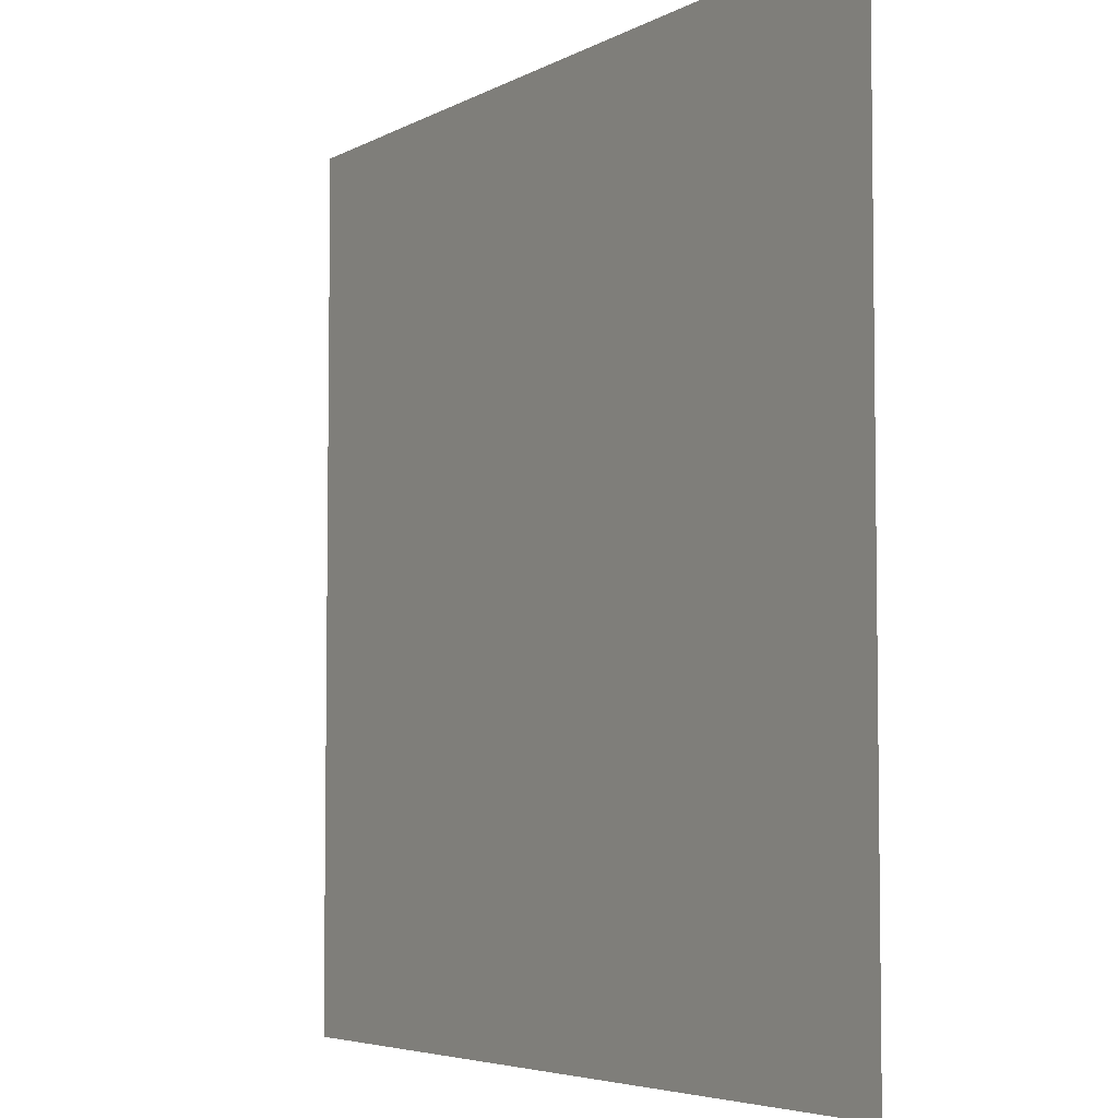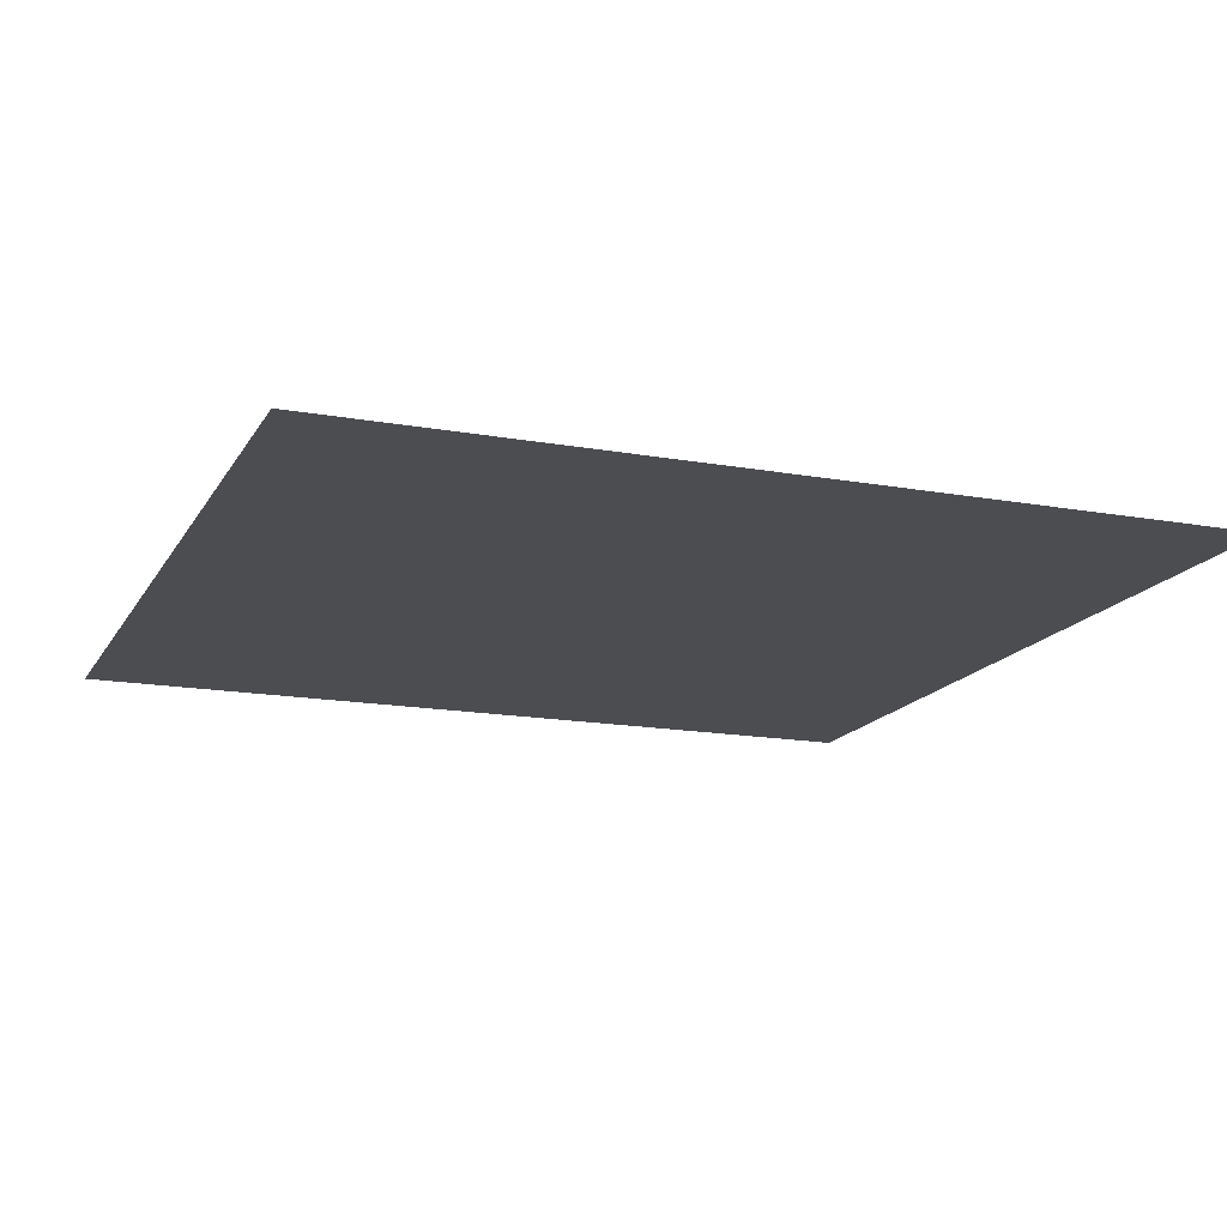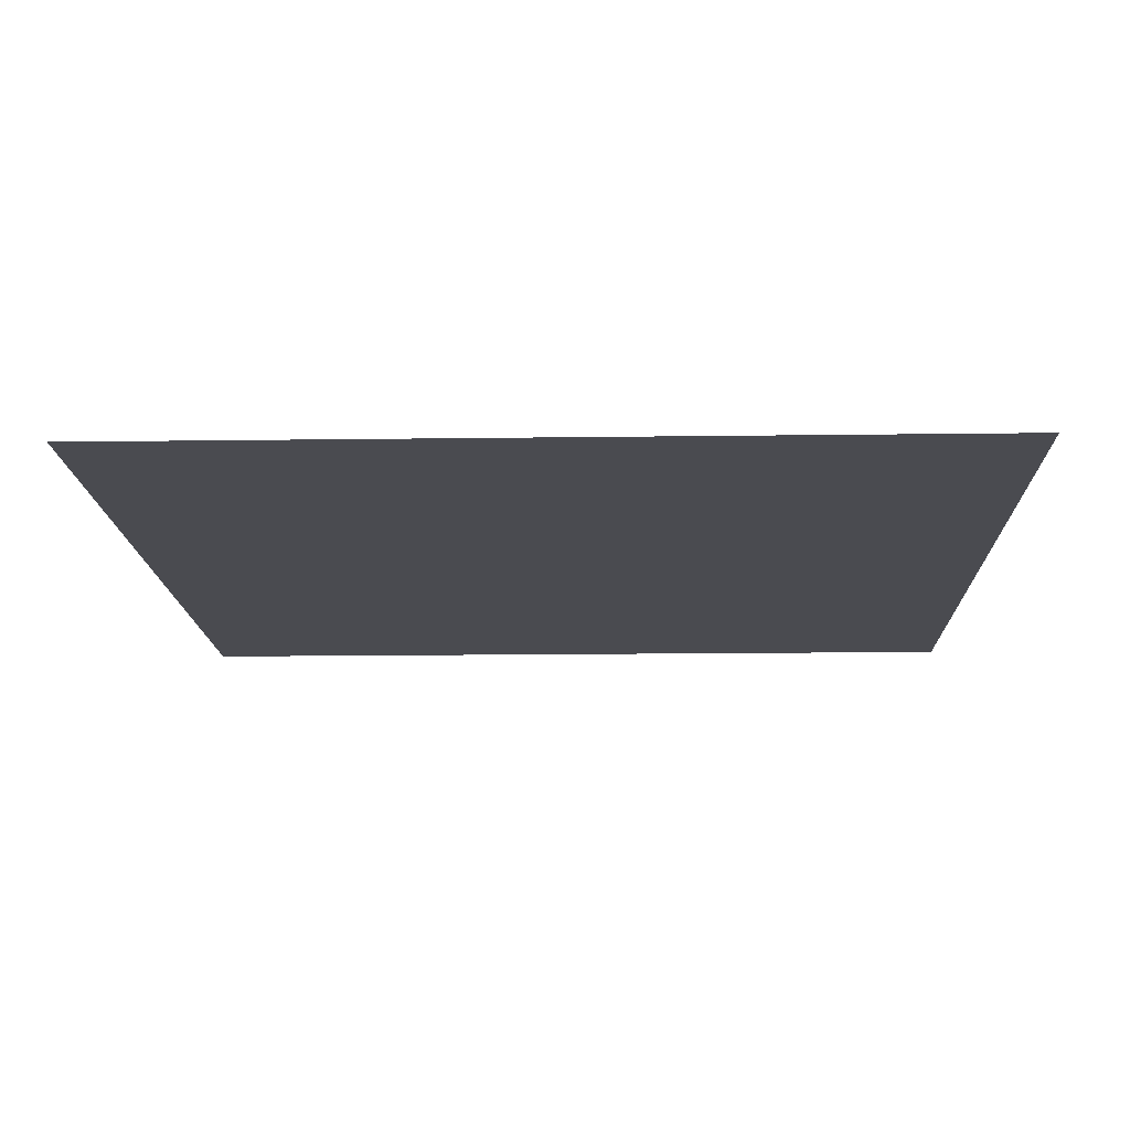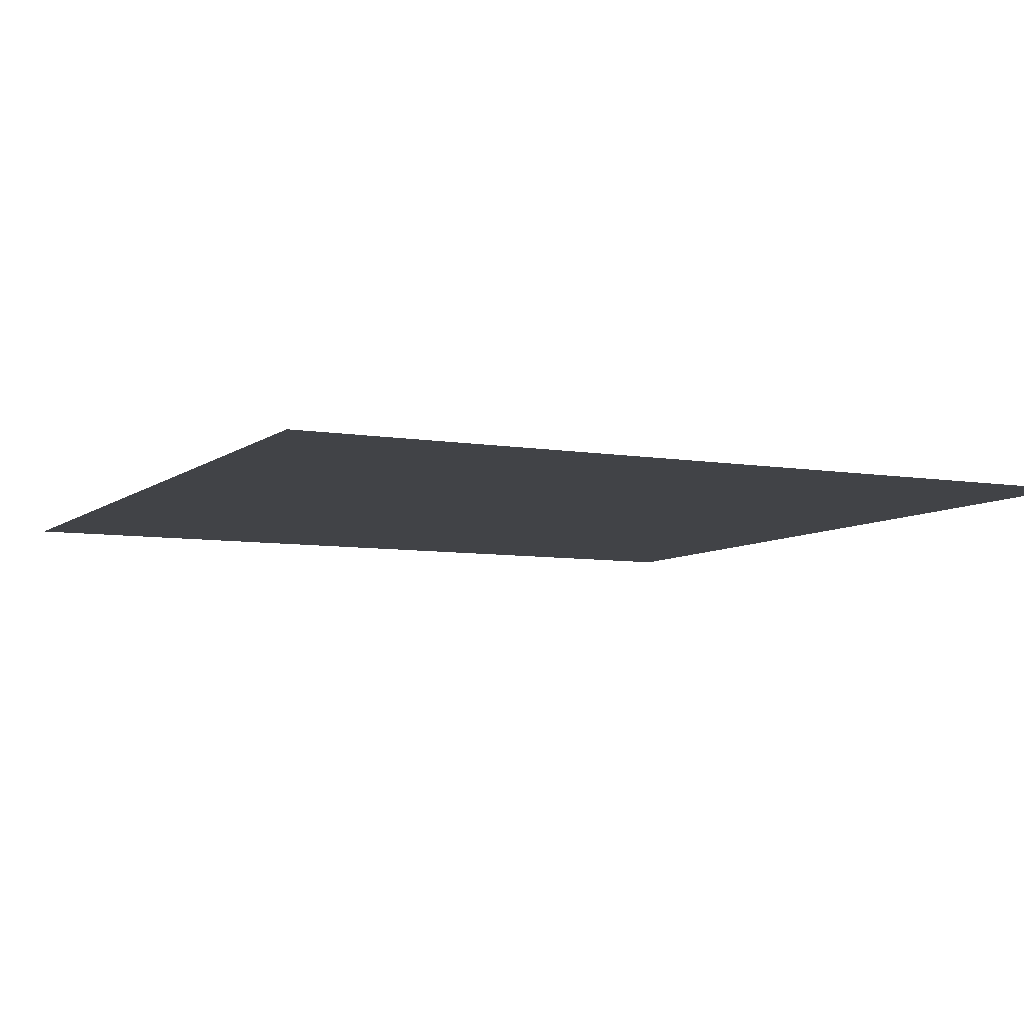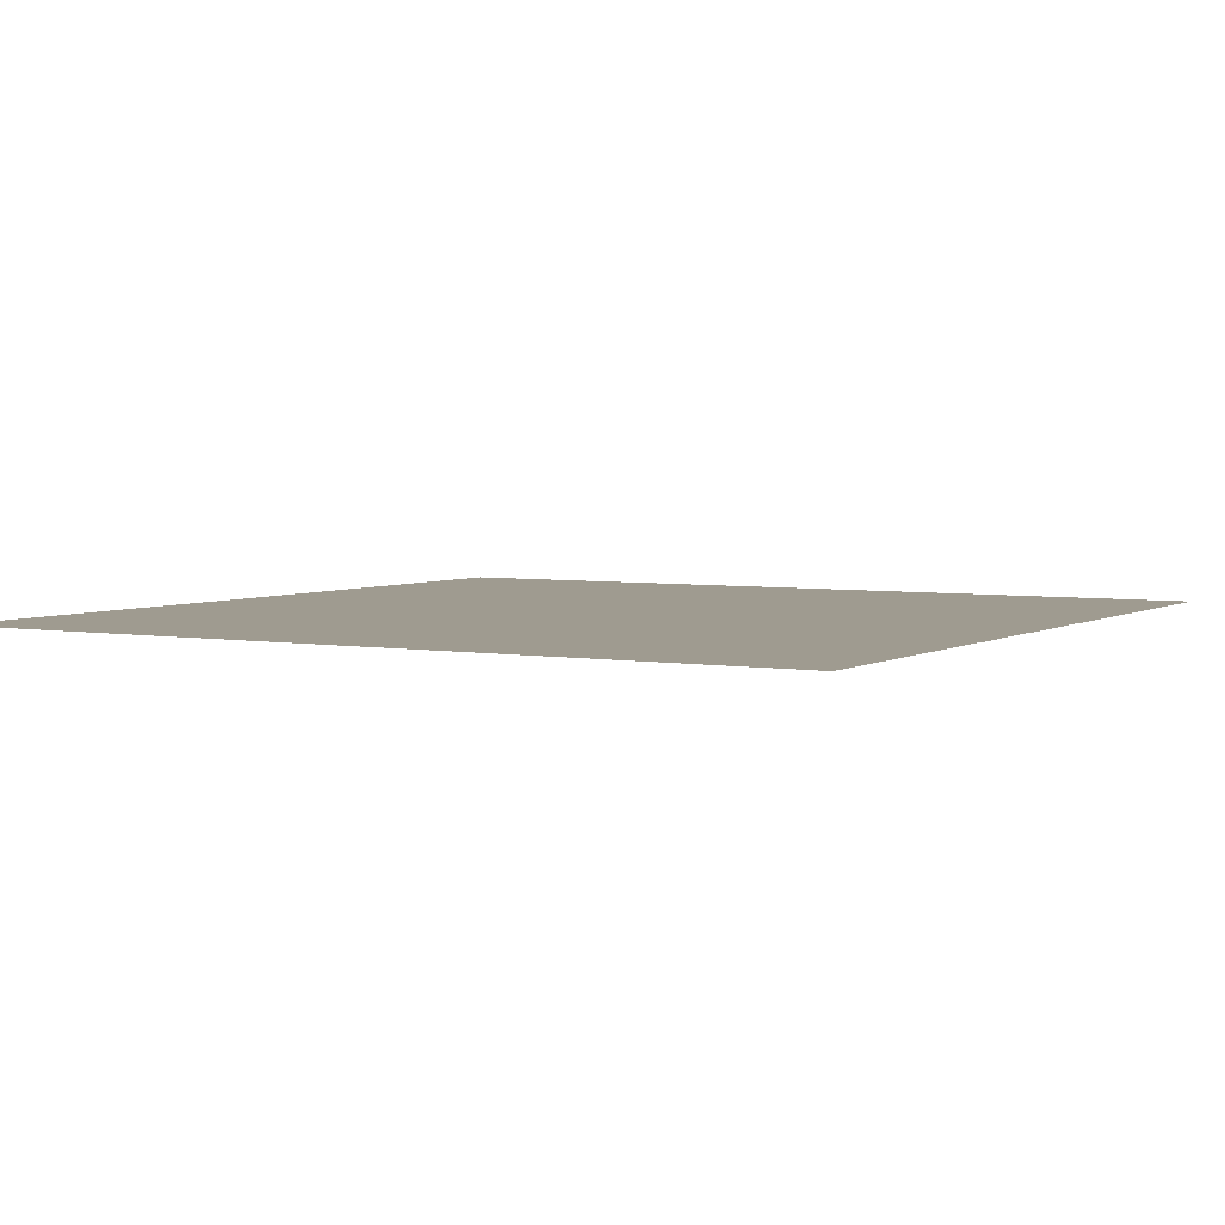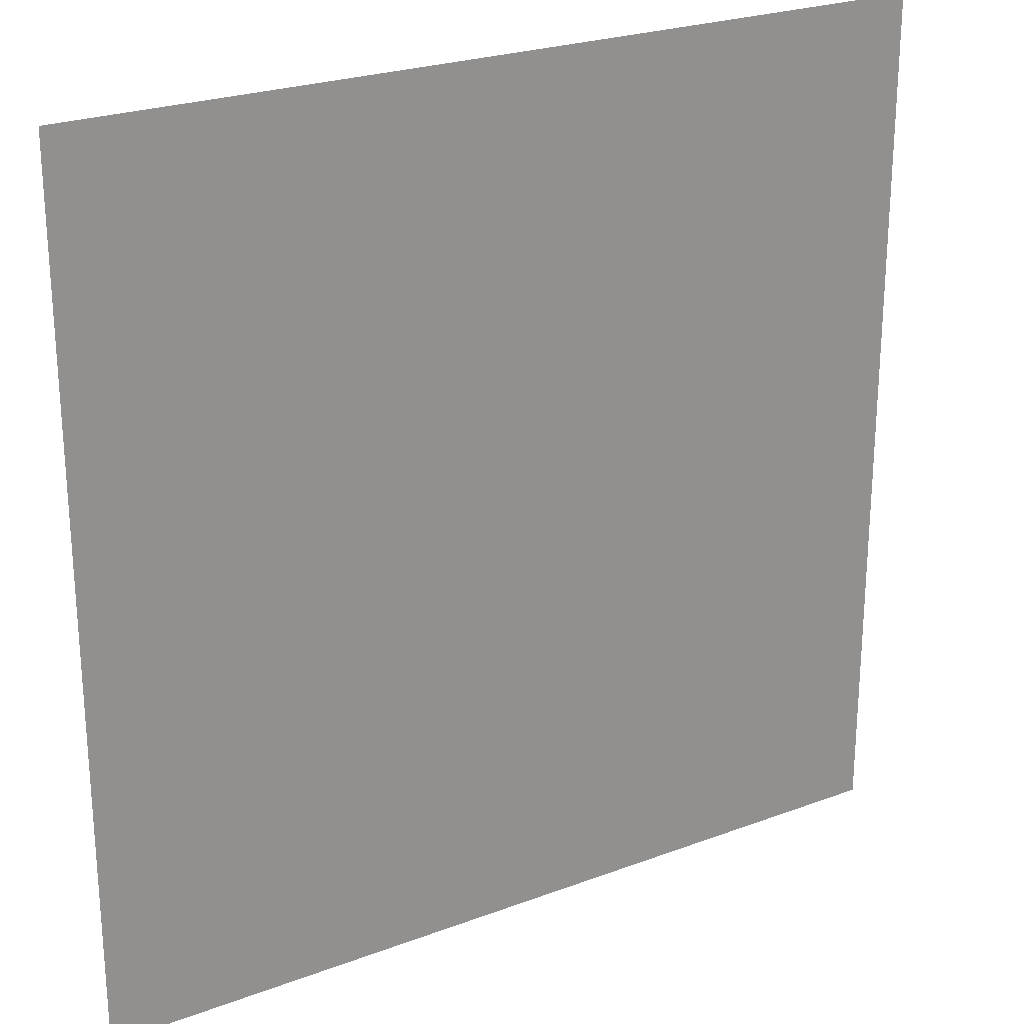
<metadata>
{"format":"obj","ext":"obj","renderer":"f3d","projection":"perspective","resolution":1024,"background":"white","views":[{"elev":-5.0,"azim":58.2,"up":"+Z"},{"elev":-15.8,"azim":-20.6,"up":"+Y"},{"elev":-14.6,"azim":1.7,"up":"+Y"},{"elev":-7.1,"azim":63.6,"up":"+Y"},{"elev":4.1,"azim":-150.0,"up":"+Y"},{"elev":24.4,"azim":148.3,"up":"+Z"}]}
</metadata>
<code>
g default
v 3 1 3
v 3 1 -3
v -3 1 -3
v -3 1 3
v 3 1 0
v -3 1 0
v 0 1 0
v 3 1 1.5
v 3 1 -1.5
v 0 1 -3
v -3 1 -1.5
v -3 1 1.5
v 0 1 3
g polySurface14 ClearBoxWater
f 13 1 8 7
f 8 5 9 7
f 9 2 10 7
f 10 3 11 7
f 11 6 12 7
f 12 4 13 7

</code>
